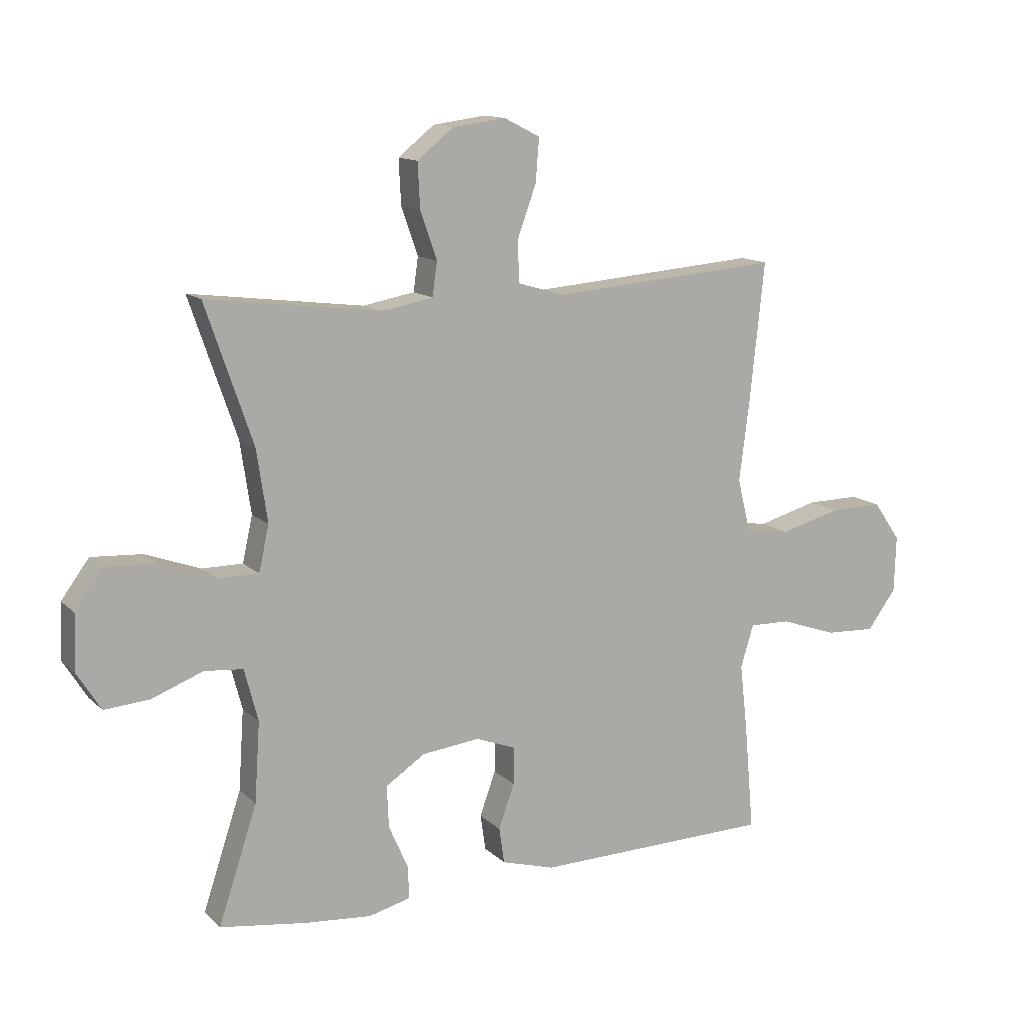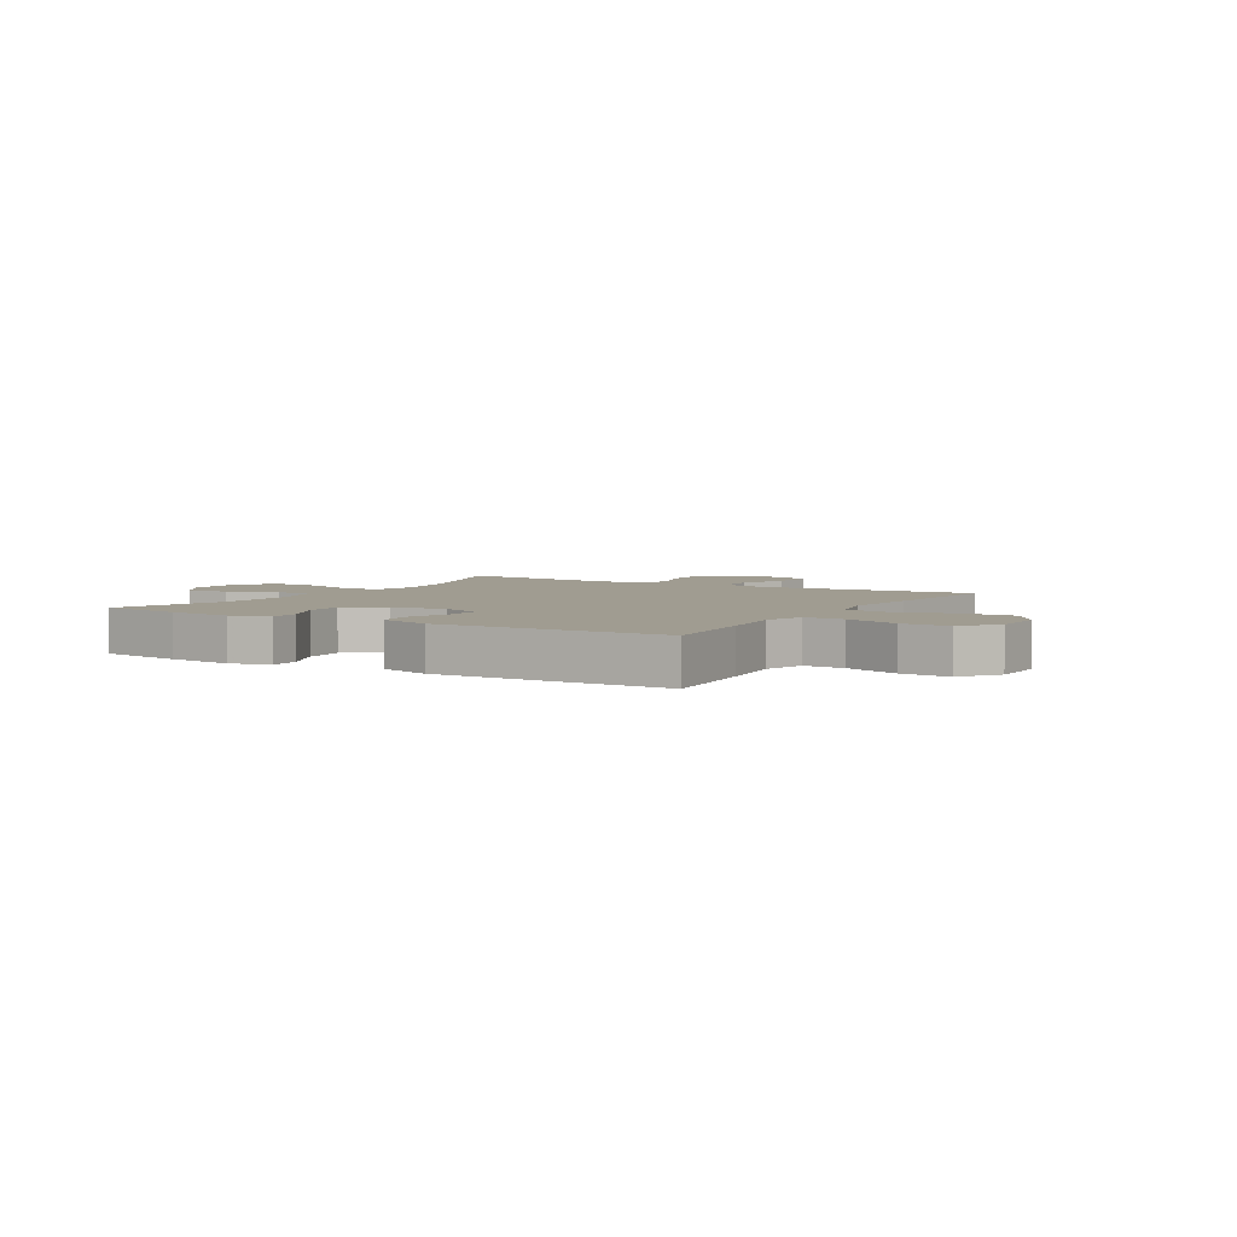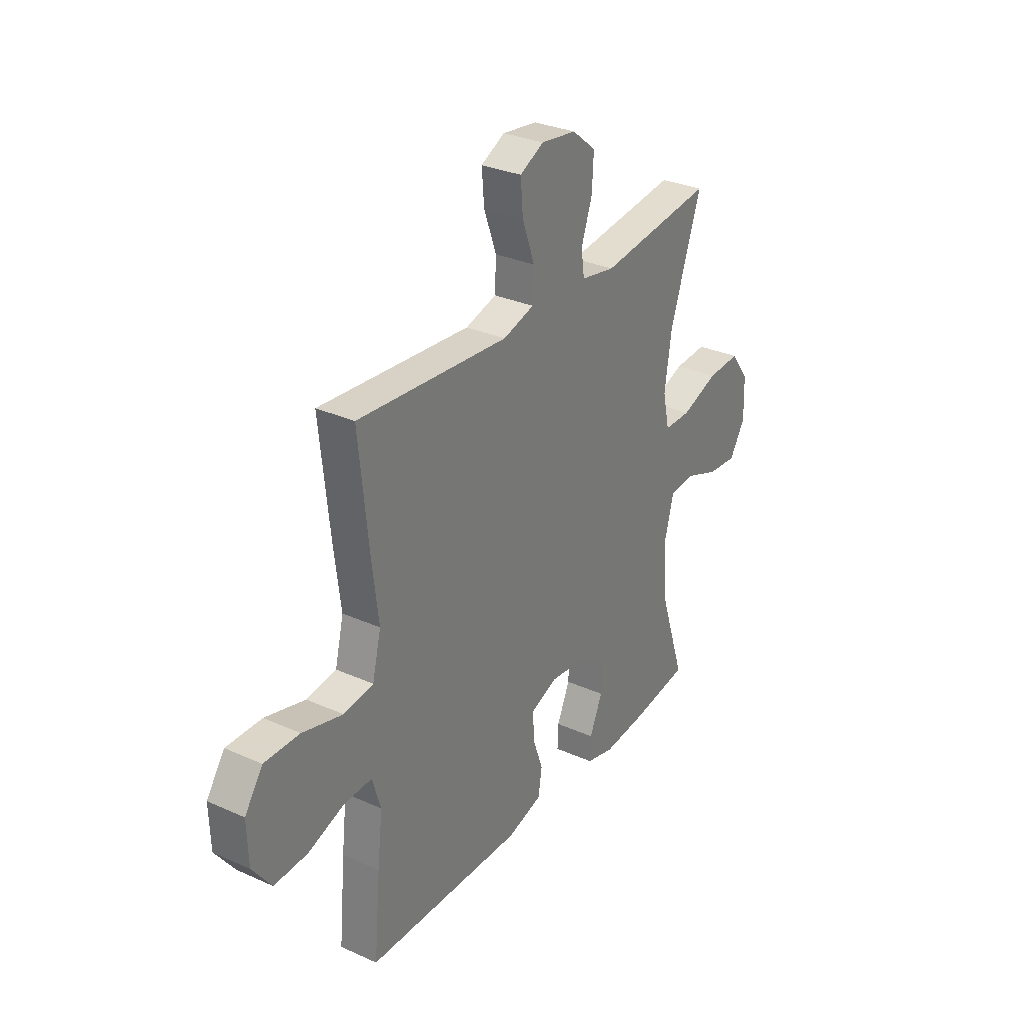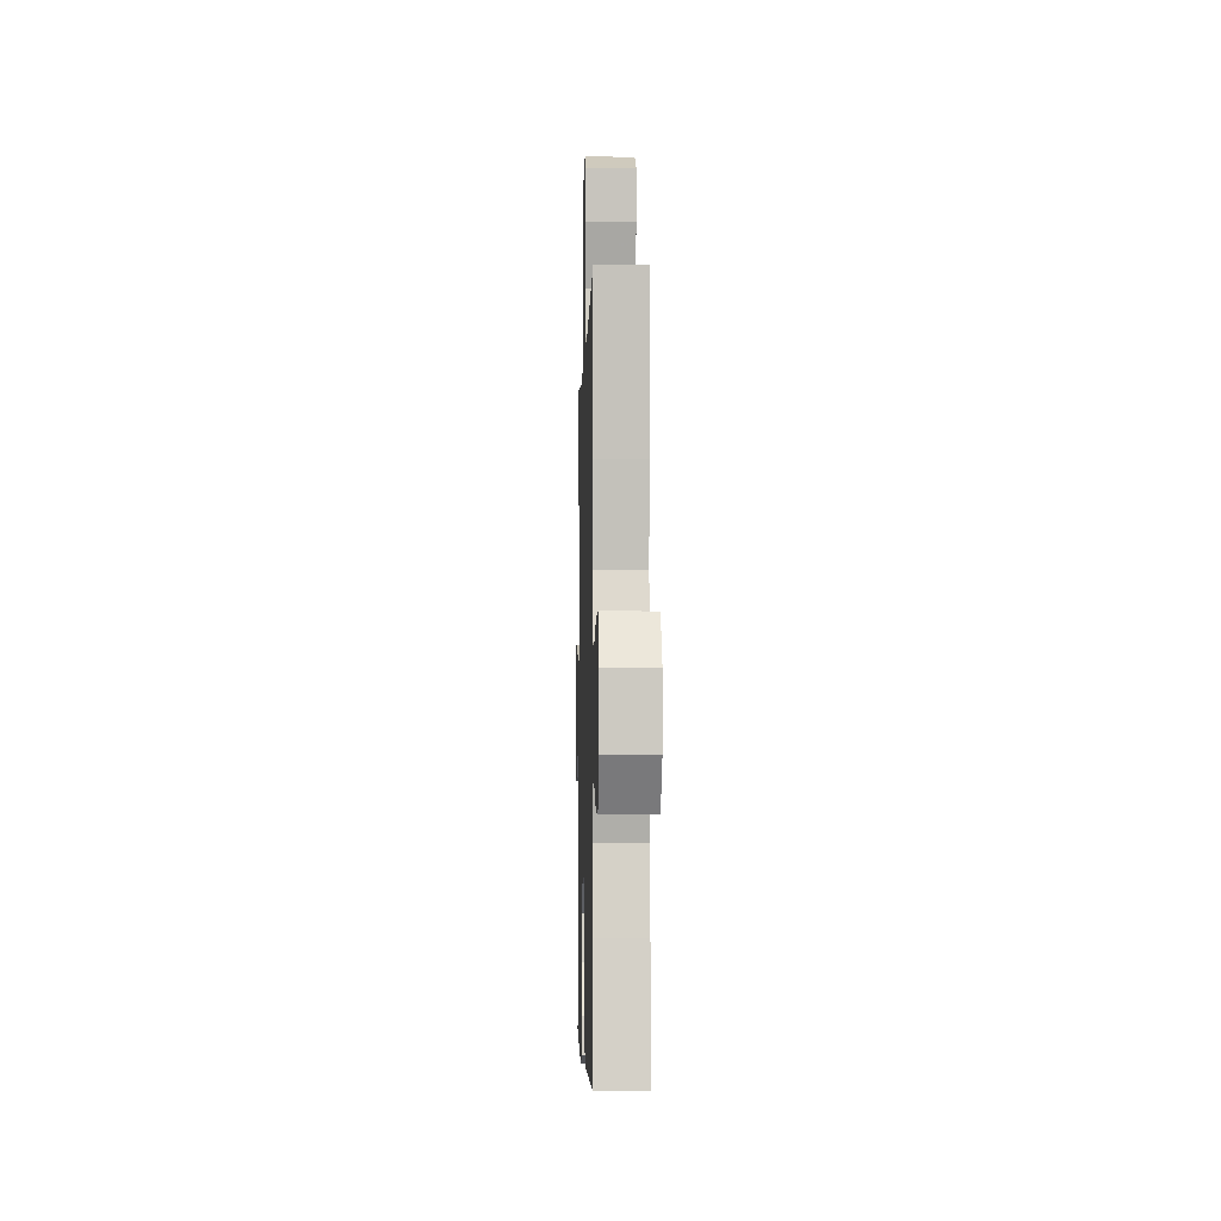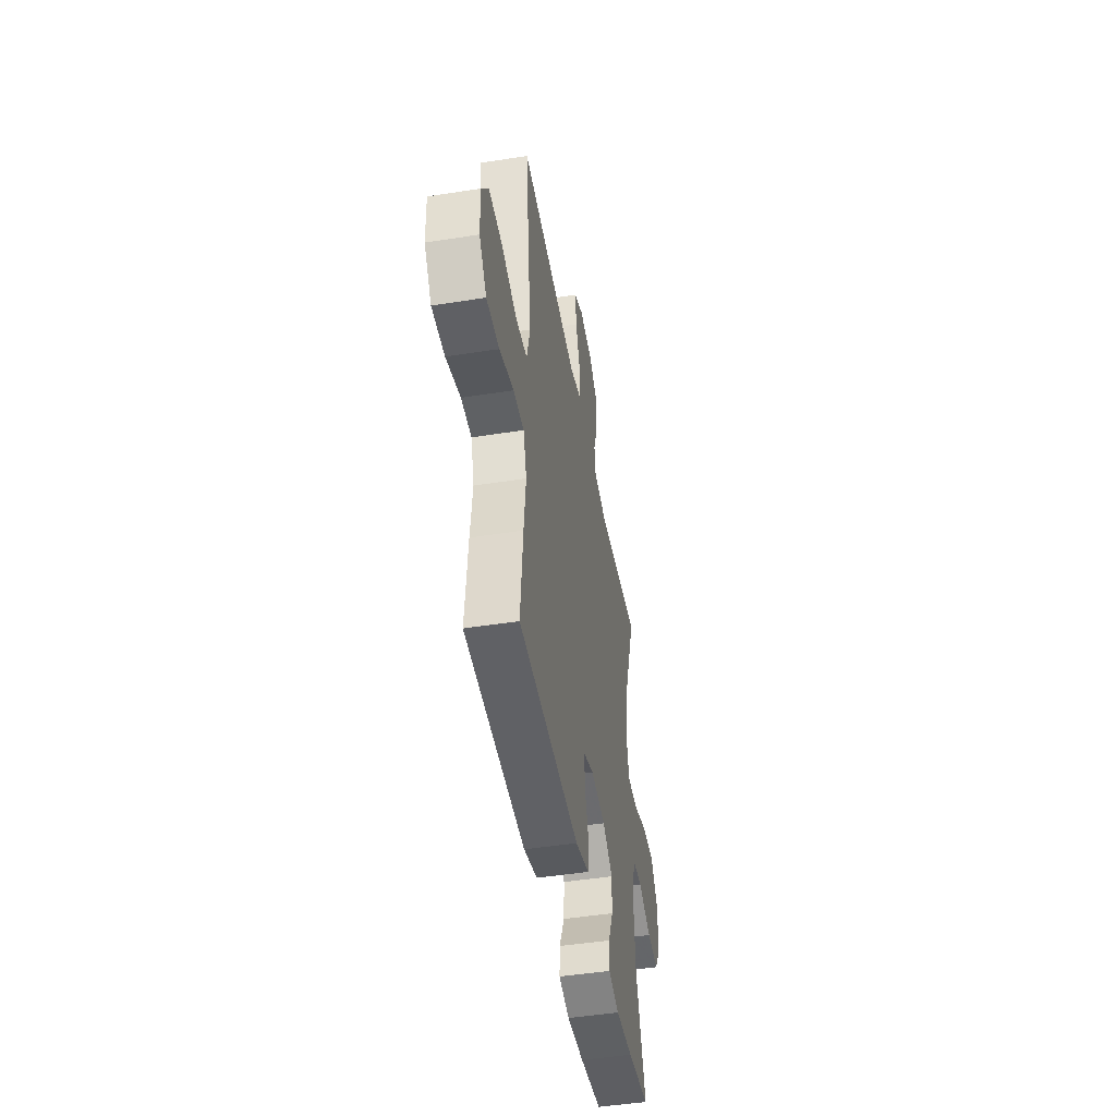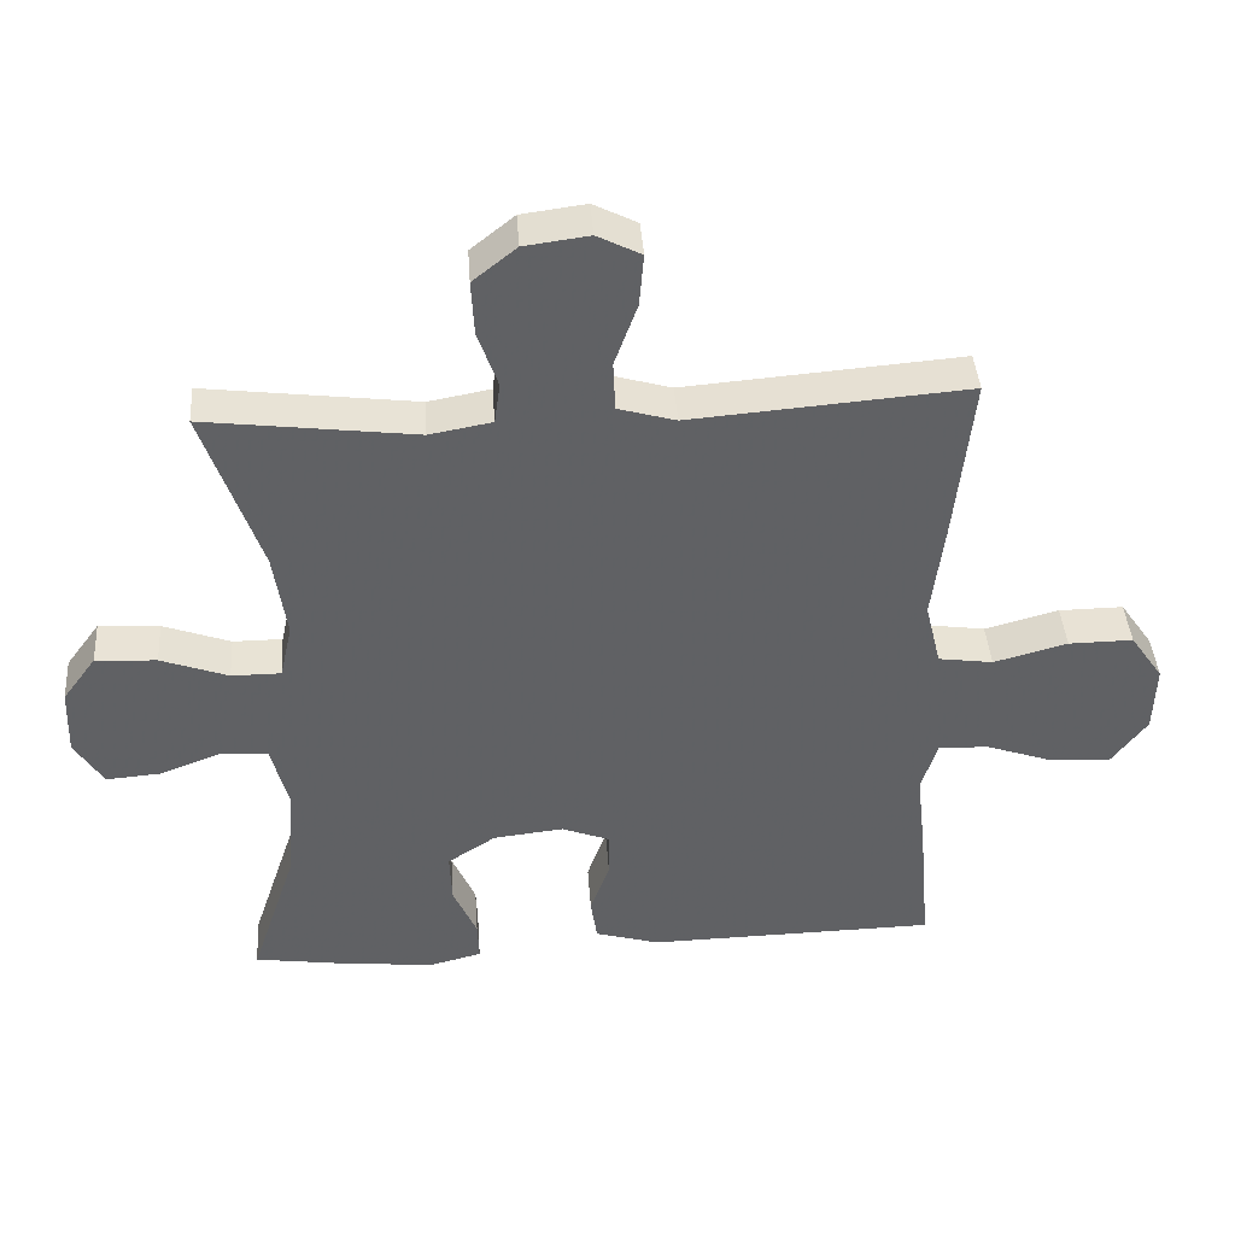
<metadata>
{"format":"obj","ext":"obj","renderer":"f3d","projection":"perspective","resolution":1024,"background":"white","views":[{"elev":12.9,"azim":152.6,"up":"+Z"},{"elev":4.3,"azim":-149.1,"up":"+Y"},{"elev":30.6,"azim":-57.1,"up":"+Z"},{"elev":-4.3,"azim":-91.7,"up":"+Z"},{"elev":-47.3,"azim":-79.9,"up":"+Z"},{"elev":41.1,"azim":176.0,"up":"+Z"}]}
</metadata>
<code>
v -0.5 0.07 0.5
v -0.239 0.07 0.479
v -0.114 0.07 0.469
v -0.034 0.07 0.492
v -0.031 0.07 0.561
v -0.063 0.07 0.649
v -0.069 0.07 0.722
v -0.008 0.07 0.753
v 0.082 0.07 0.741
v 0.143 0.07 0.692
v 0.139 0.07 0.616
v 0.111 0.07 0.536
v 0.119 0.07 0.479
v 0.206 0.07 0.463
v 0.5 0.07 0.5
v 0.42 0.07 0.267
v 0.402 0.07 0.146
v 0.419 0.07 0.069
v 0.488 0.07 0.069
v 0.582 0.07 0.103
v 0.667 0.07 0.108
v 0.714 0.07 0.044
v 0.717 0.07 -0.05
v 0.677 0.07 -0.114
v 0.601 0.07 -0.108
v 0.514 0.07 -0.075
v 0.449 0.07 -0.081
v 0.426 0.07 -0.169
v 0.435 0.07 -0.304
v 0.5 0.07 -0.5
v 0.354 0.07 -0.521
v 0.241 0.07 -0.531
v 0.17 0.07 -0.513
v 0.172 0.07 -0.458
v 0.205 0.07 -0.383
v 0.208 0.07 -0.312
v 0.141 0.07 -0.268
v 0.043 0.07 -0.257
v -0.025 0.07 -0.283
v -0.024 0.07 -0.346
v 0.003 0.07 -0.421
v -0.006 0.07 -0.482
v -0.096 0.07 -0.508
v -0.5 0.07 -0.5
v -0.484 0.07 -0.319
v -0.471 0.07 -0.204
v -0.493 0.07 -0.132
v -0.563 0.07 -0.134
v -0.658 0.07 -0.167
v -0.743 0.07 -0.171
v -0.792 0.07 -0.105
v -0.795 0.07 -0.009
v -0.749 0.07 0.057
v -0.659 0.07 0.056
v -0.556 0.07 0.028
v -0.48 0.07 0.039
v -0.458 0.07 0.129
v -0.475 0.07 0.264
v -0.5 0 0.5
v -0.239 0 0.479
v -0.114 0 0.469
v -0.034 0 0.492
v -0.031 0 0.561
v -0.063 0 0.649
v -0.069 0 0.722
v -0.008 0 0.753
v 0.082 0 0.741
v 0.143 0 0.692
v 0.139 0 0.616
v 0.111 0 0.536
v 0.119 0 0.479
v 0.206 0 0.463
v 0.5 0 0.5
v 0.42 0 0.267
v 0.402 0 0.146
v 0.419 0 0.069
v 0.488 0 0.069
v 0.582 0 0.103
v 0.667 0 0.108
v 0.714 0 0.044
v 0.717 0 -0.05
v 0.677 0 -0.114
v 0.601 0 -0.108
v 0.514 0 -0.075
v 0.449 0 -0.081
v 0.426 0 -0.169
v 0.435 0 -0.304
v 0.5 0 -0.5
v 0.354 0 -0.521
v 0.241 0 -0.531
v 0.17 0 -0.513
v 0.172 0 -0.458
v 0.205 0 -0.383
v 0.208 0 -0.312
v 0.141 0 -0.268
v 0.043 0 -0.257
v -0.025 0 -0.283
v -0.024 0 -0.346
v 0.003 0 -0.421
v -0.006 0 -0.482
v -0.096 0 -0.508
v -0.5 0 -0.5
v -0.484 0 -0.319
v -0.471 0 -0.204
v -0.493 0 -0.132
v -0.563 0 -0.134
v -0.658 0 -0.167
v -0.743 0 -0.171
v -0.792 0 -0.105
v -0.795 0 -0.009
v -0.749 0 0.057
v -0.659 0 0.056
v -0.556 0 0.028
v -0.48 0 0.039
v -0.458 0 0.129
v -0.475 0 0.264
f 57 58 1 2
f 56 57 2 3
f 53 54 55
f 52 53 55
f 51 52 55
f 50 51 55
f 49 50 55
f 48 49 55
f 47 48 55 56
f 56 3 4
f 47 56 4
f 46 47 4
f 44 45 46
f 43 44 46
f 42 43 46
f 41 42 46
f 40 41 46
f 39 40 46
f 38 39 46 4
f 33 34 35
f 32 33 35
f 31 32 35
f 30 31 35
f 29 30 35
f 28 29 35 36
f 27 28 36 37
f 24 25 26
f 23 24 26
f 22 23 26
f 21 22 26
f 20 21 26
f 19 20 26
f 18 19 26 27
f 38 4 5
f 37 38 5
f 27 37 5
f 18 27 5
f 17 18 5
f 10 11 12
f 9 10 12
f 8 9 12
f 7 8 12
f 6 7 12
f 5 6 12
f 5 12 13
f 16 17 5 13
f 14 15 16
f 13 14 16
f 60 59 116 115
f 61 60 115 114
f 113 112 111
f 113 111 110
f 113 110 109
f 113 109 108
f 113 108 107
f 113 107 106
f 114 113 106 105
f 62 61 114
f 62 114 105
f 62 105 104
f 104 103 102
f 104 102 101
f 104 101 100
f 104 100 99
f 104 99 98
f 104 98 97
f 62 104 97 96
f 93 92 91
f 93 91 90
f 93 90 89
f 93 89 88
f 93 88 87
f 94 93 87 86
f 95 94 86 85
f 84 83 82
f 84 82 81
f 84 81 80
f 84 80 79
f 84 79 78
f 84 78 77
f 85 84 77 76
f 63 62 96
f 63 96 95
f 63 95 85
f 63 85 76
f 63 76 75
f 70 69 68
f 70 68 67
f 70 67 66
f 70 66 65
f 70 65 64
f 70 64 63
f 71 70 63
f 71 63 75 74
f 74 73 72
f 74 72 71
f 1 59 60 2
f 2 60 61 3
f 3 61 62 4
f 4 62 63 5
f 5 63 64 6
f 6 64 65 7
f 7 65 66 8
f 8 66 67 9
f 9 67 68 10
f 10 68 69 11
f 11 69 70 12
f 12 70 71 13
f 13 71 72 14
f 14 72 73 15
f 15 73 74 16
f 16 74 75 17
f 17 75 76 18
f 18 76 77 19
f 19 77 78 20
f 20 78 79 21
f 21 79 80 22
f 22 80 81 23
f 23 81 82 24
f 24 82 83 25
f 25 83 84 26
f 26 84 85 27
f 27 85 86 28
f 28 86 87 29
f 29 87 88 30
f 30 88 89 31
f 31 89 90 32
f 32 90 91 33
f 33 91 92 34
f 34 92 93 35
f 35 93 94 36
f 36 94 95 37
f 37 95 96 38
f 38 96 97 39
f 39 97 98 40
f 40 98 99 41
f 41 99 100 42
f 42 100 101 43
f 43 101 102 44
f 44 102 103 45
f 45 103 104 46
f 46 104 105 47
f 47 105 106 48
f 48 106 107 49
f 49 107 108 50
f 50 108 109 51
f 51 109 110 52
f 52 110 111 53
f 53 111 112 54
f 54 112 113 55
f 55 113 114 56
f 56 114 115 57
f 57 115 116 58
f 58 116 59 1

</code>
